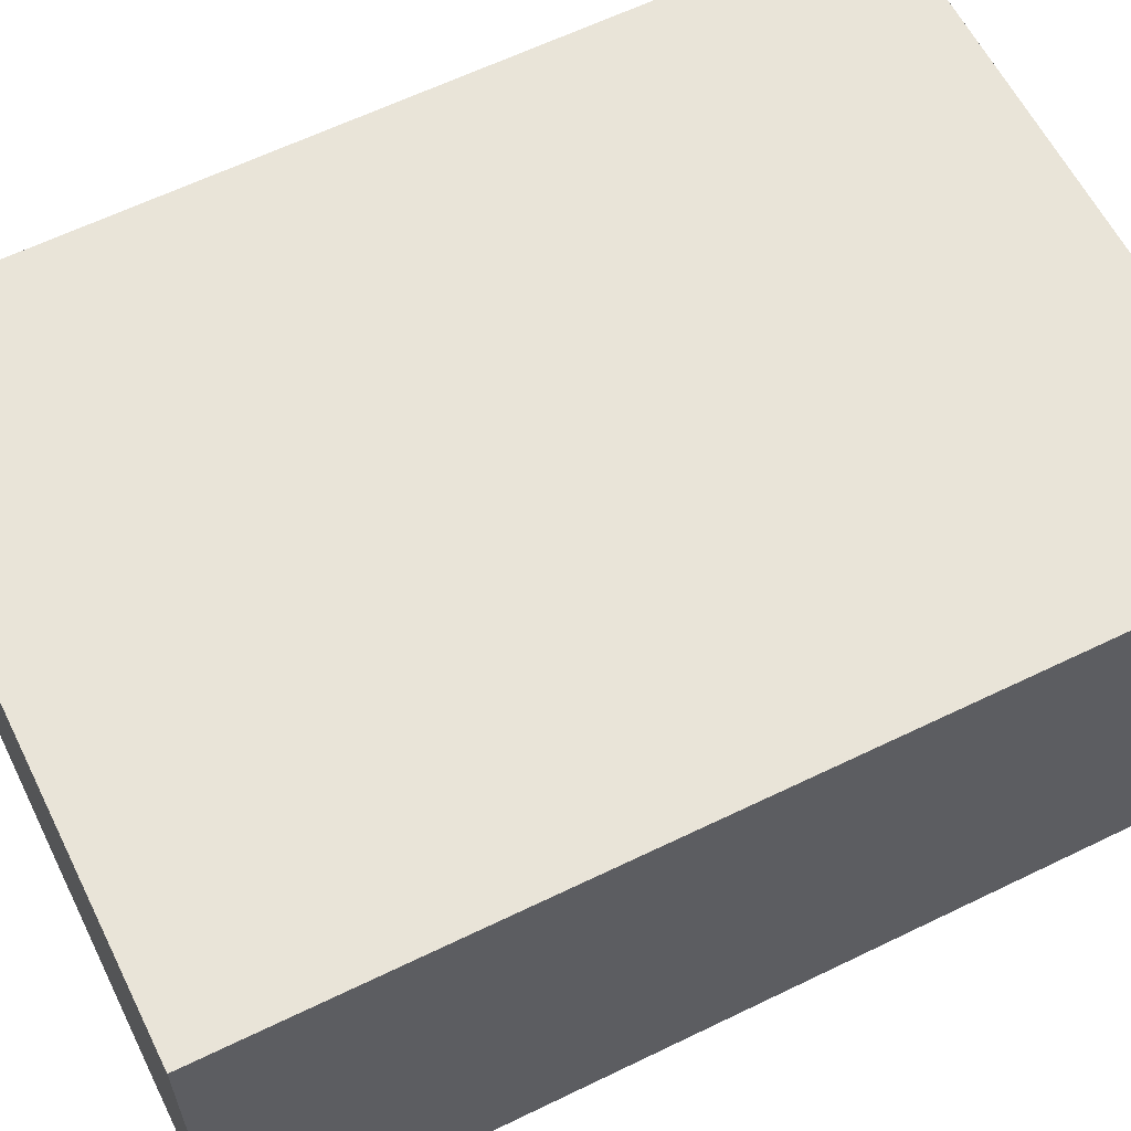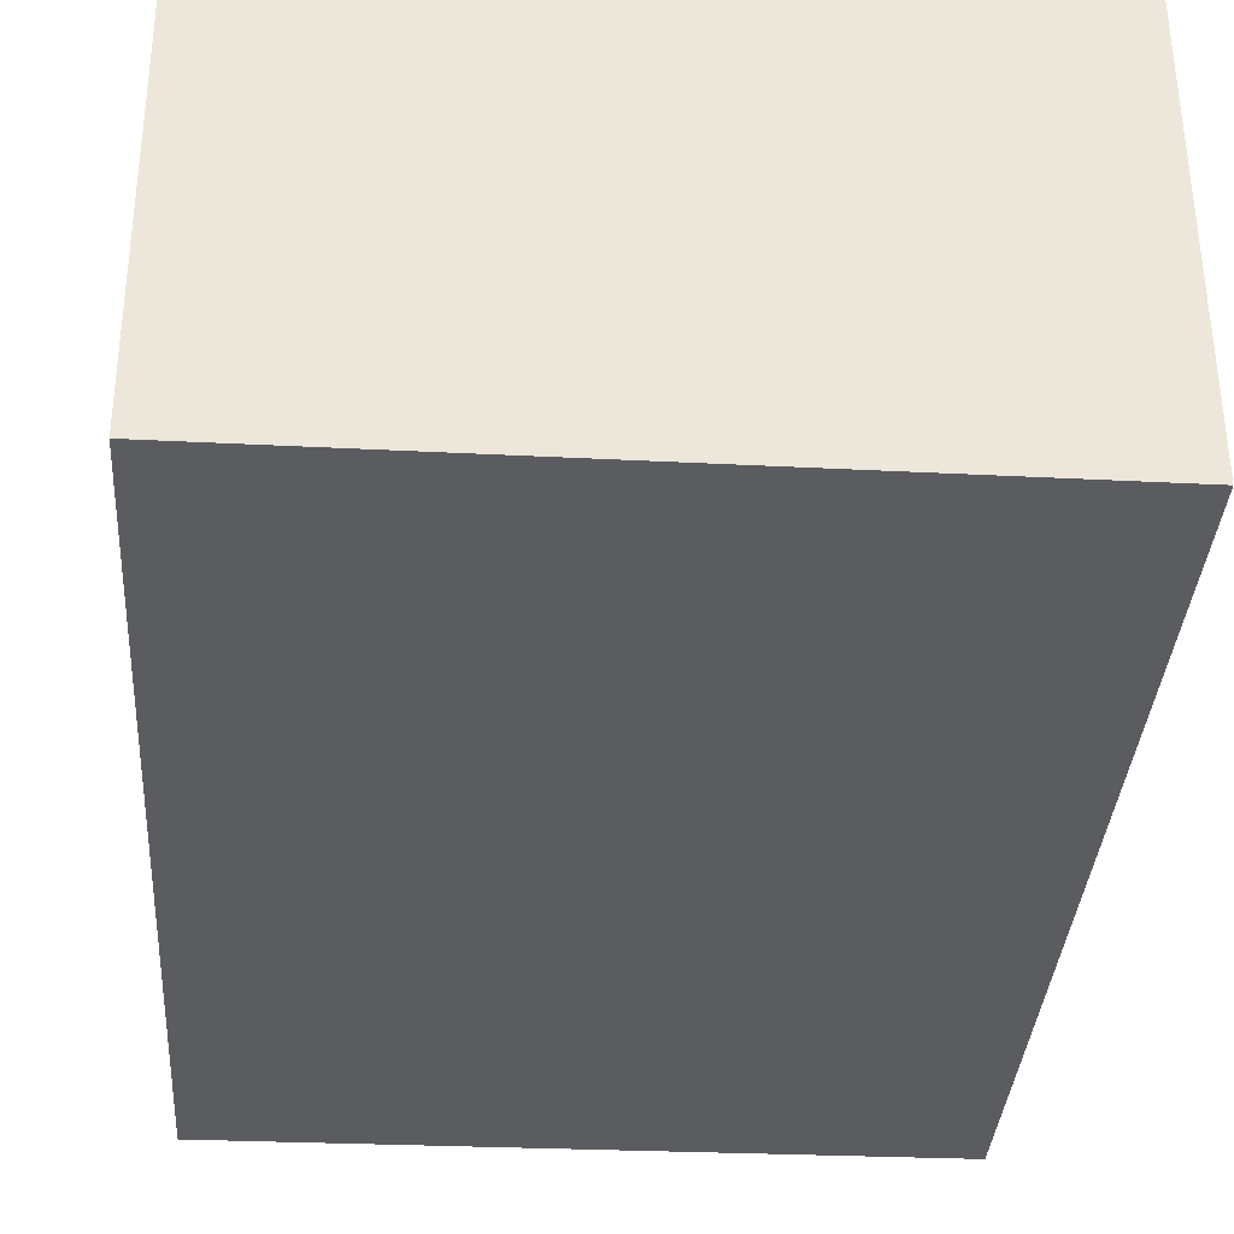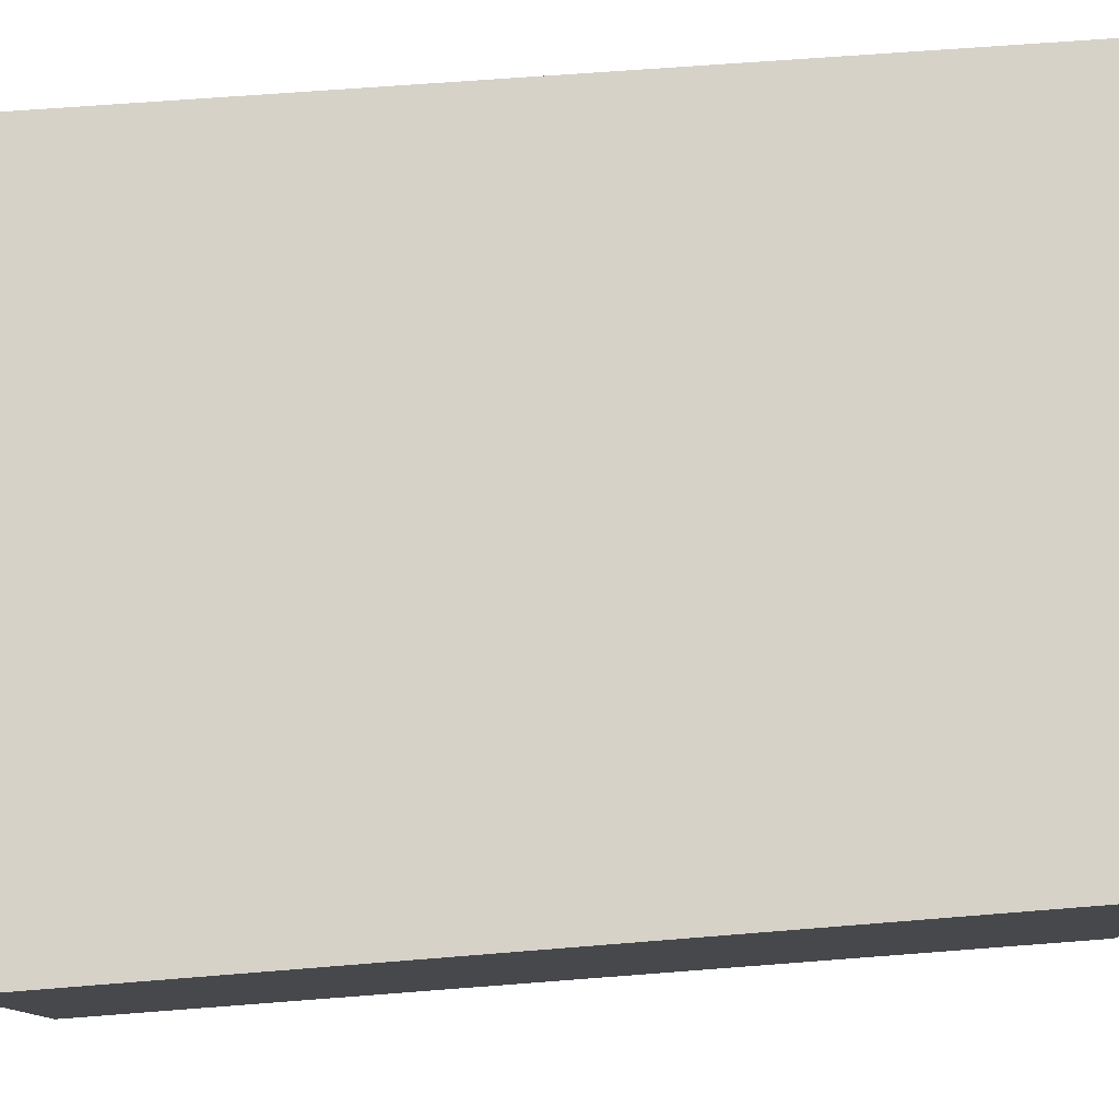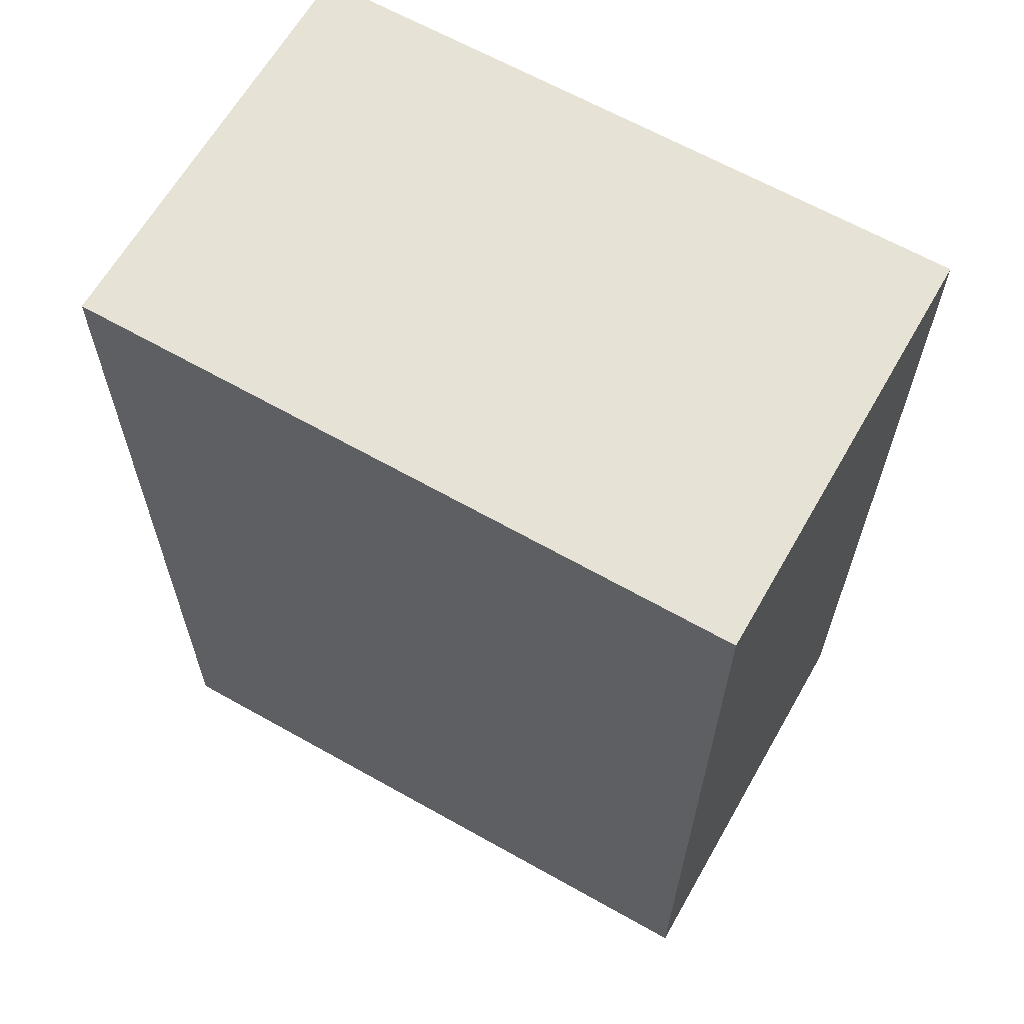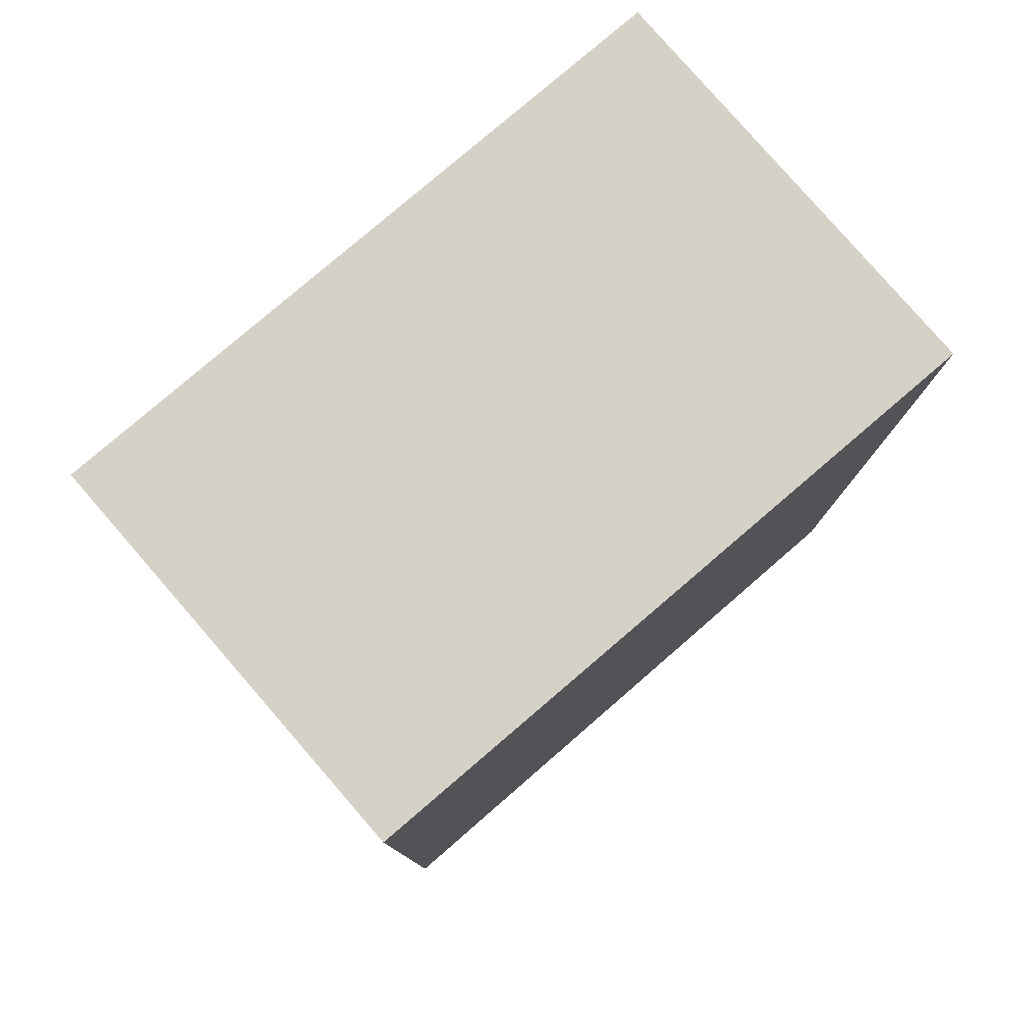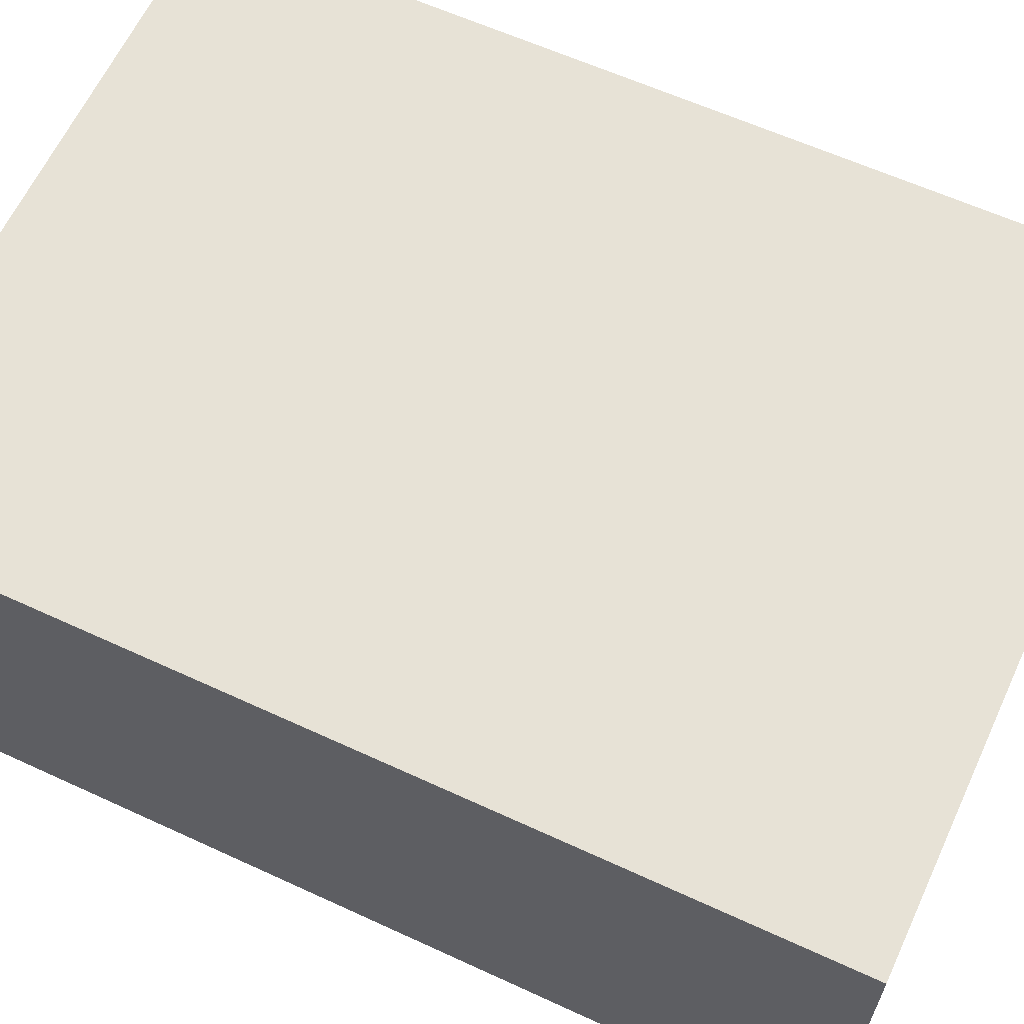
<metadata>
{"format":"obj","ext":"obj","renderer":"f3d","projection":"perspective","resolution":1024,"background":"white","views":[{"elev":60.7,"azim":63.6,"up":"+Y"},{"elev":-35.0,"azim":-3.7,"up":"+Y"},{"elev":78.0,"azim":-94.0,"up":"+Y"},{"elev":63.8,"azim":29.8,"up":"+Z"},{"elev":79.6,"azim":-40.7,"up":"+Z"},{"elev":63.0,"azim":115.0,"up":"+Y"}]}
</metadata>
<code>
v -0.03626 7.048e-05 0.04255
v -0.03626 -0.009213 0.04255
v -0.03626 7.048e-05 0.02244
v -0.05091 7.144e-05 0.02244
v -0.05074 7.835e-05 0.04256
v -0.05079 -0.009268 0.02243
v -0.03626 -0.009213 0.02244
v -0.05068 -0.009176 0.04255
f 1 2 3
f 5 2 1
f 5 1 3
f 5 3 4
f 6 4 3
f 7 6 3
f 7 3 2
f 7 2 6
f 8 5 4
f 8 4 6
f 8 6 2
f 8 2 5

</code>
